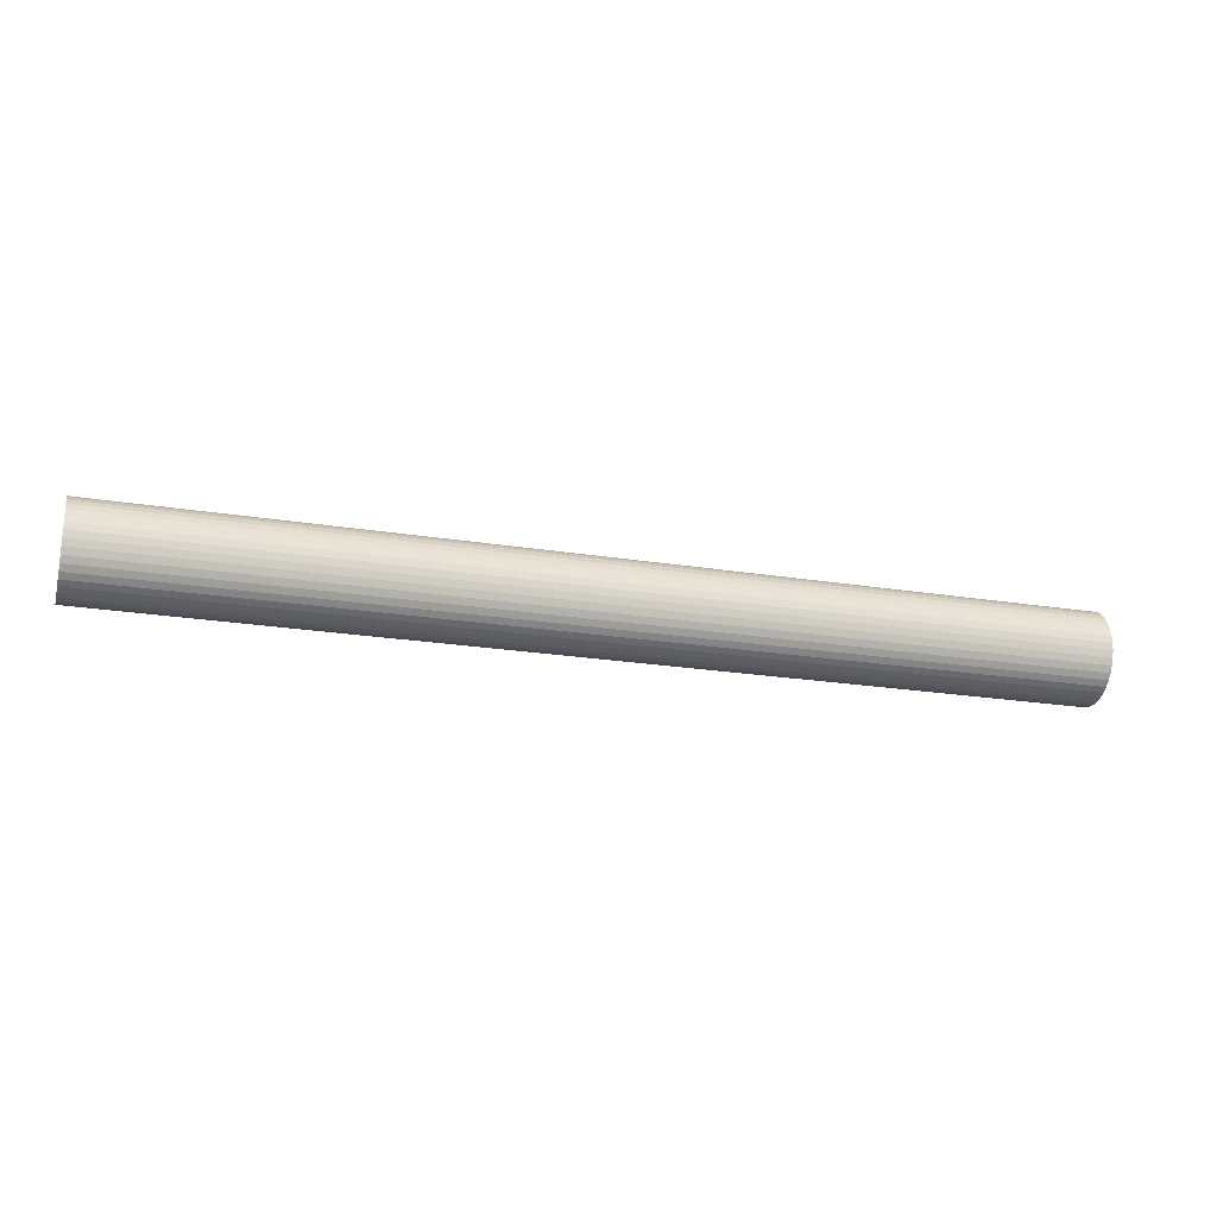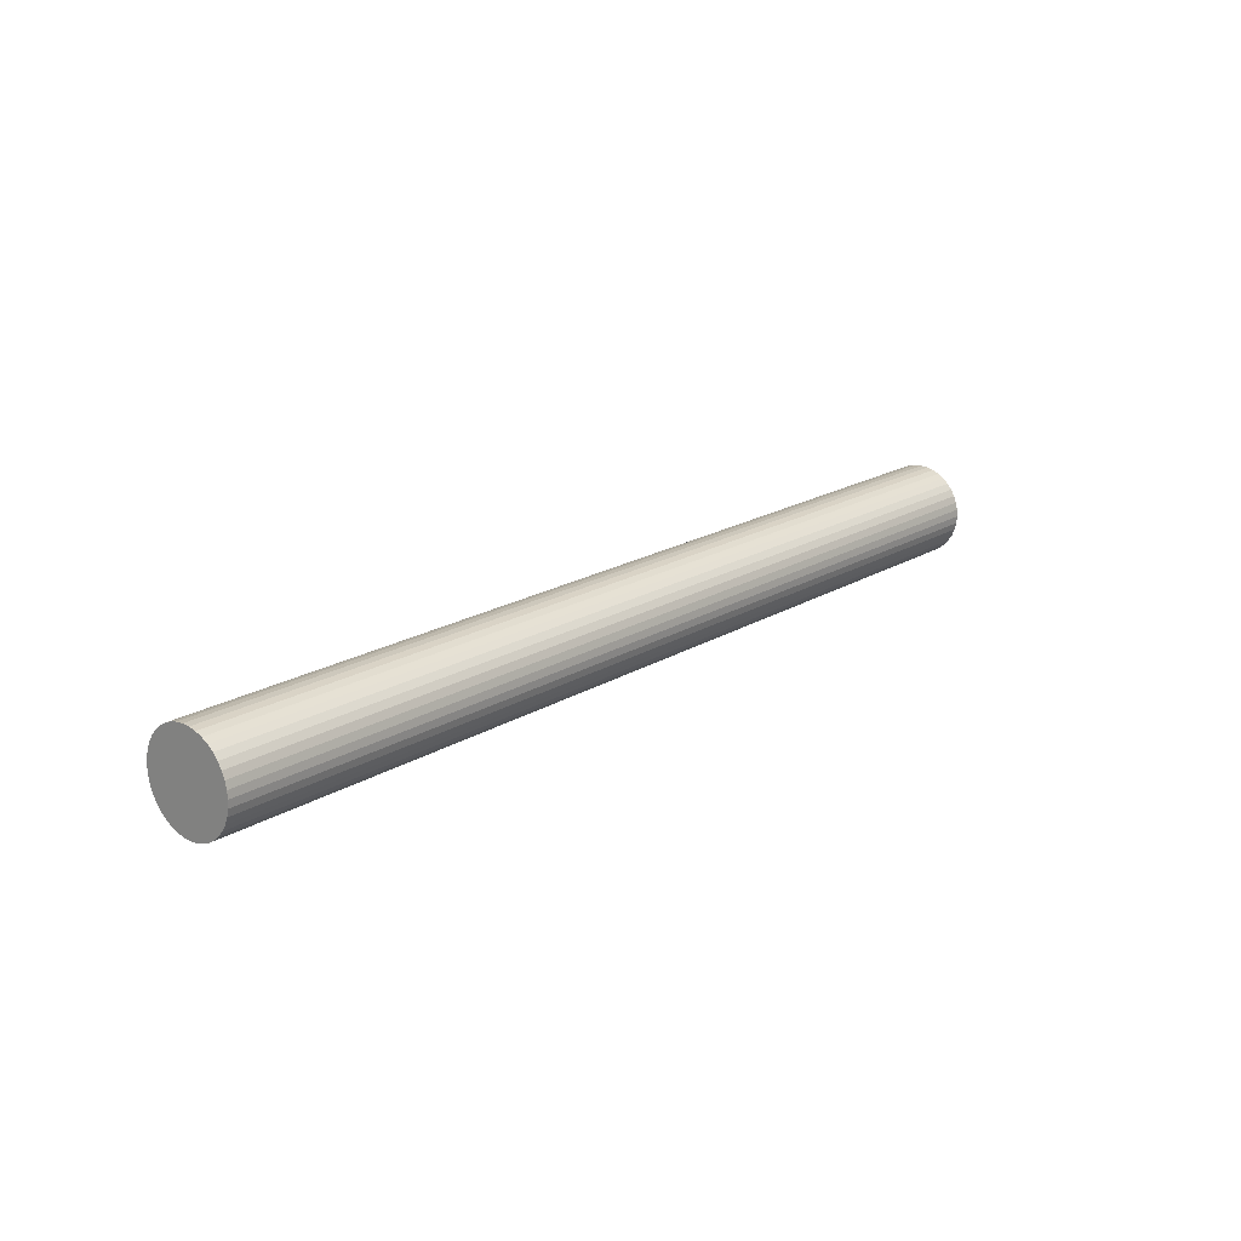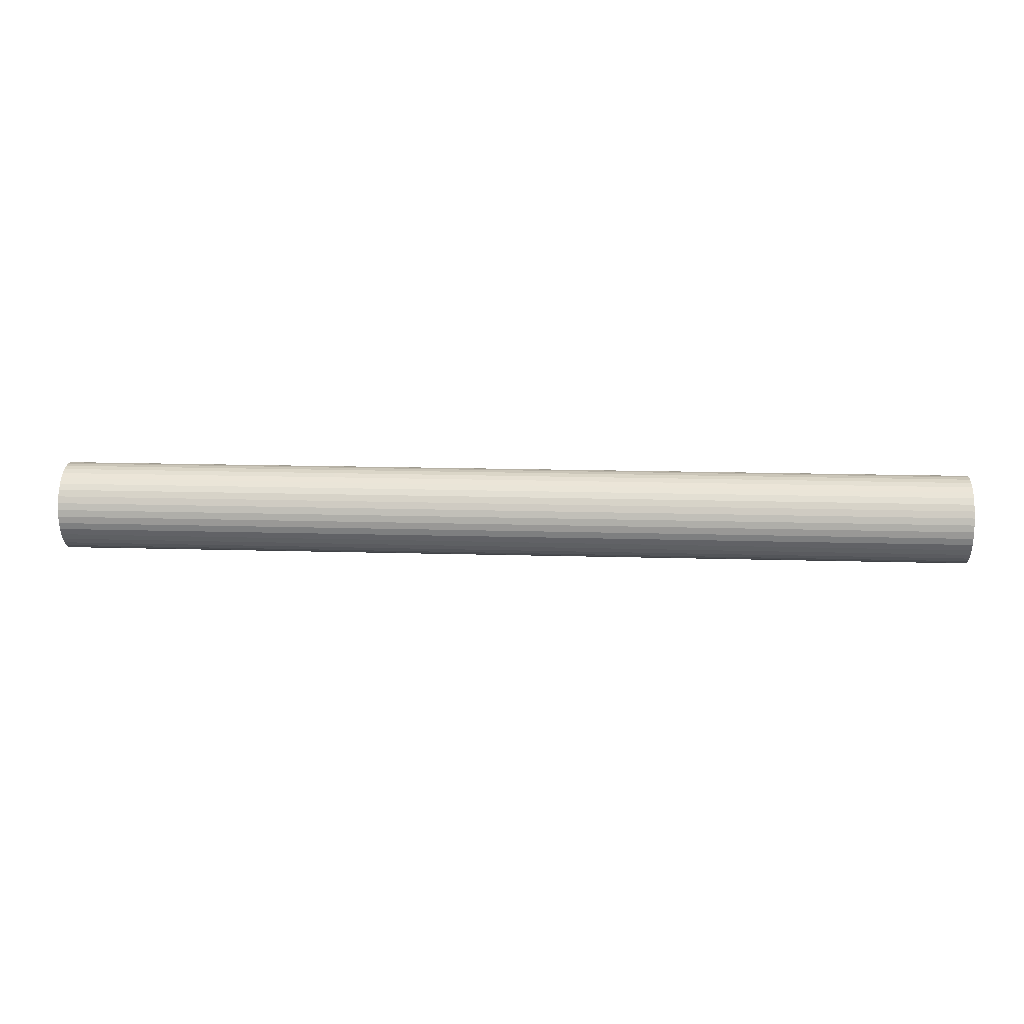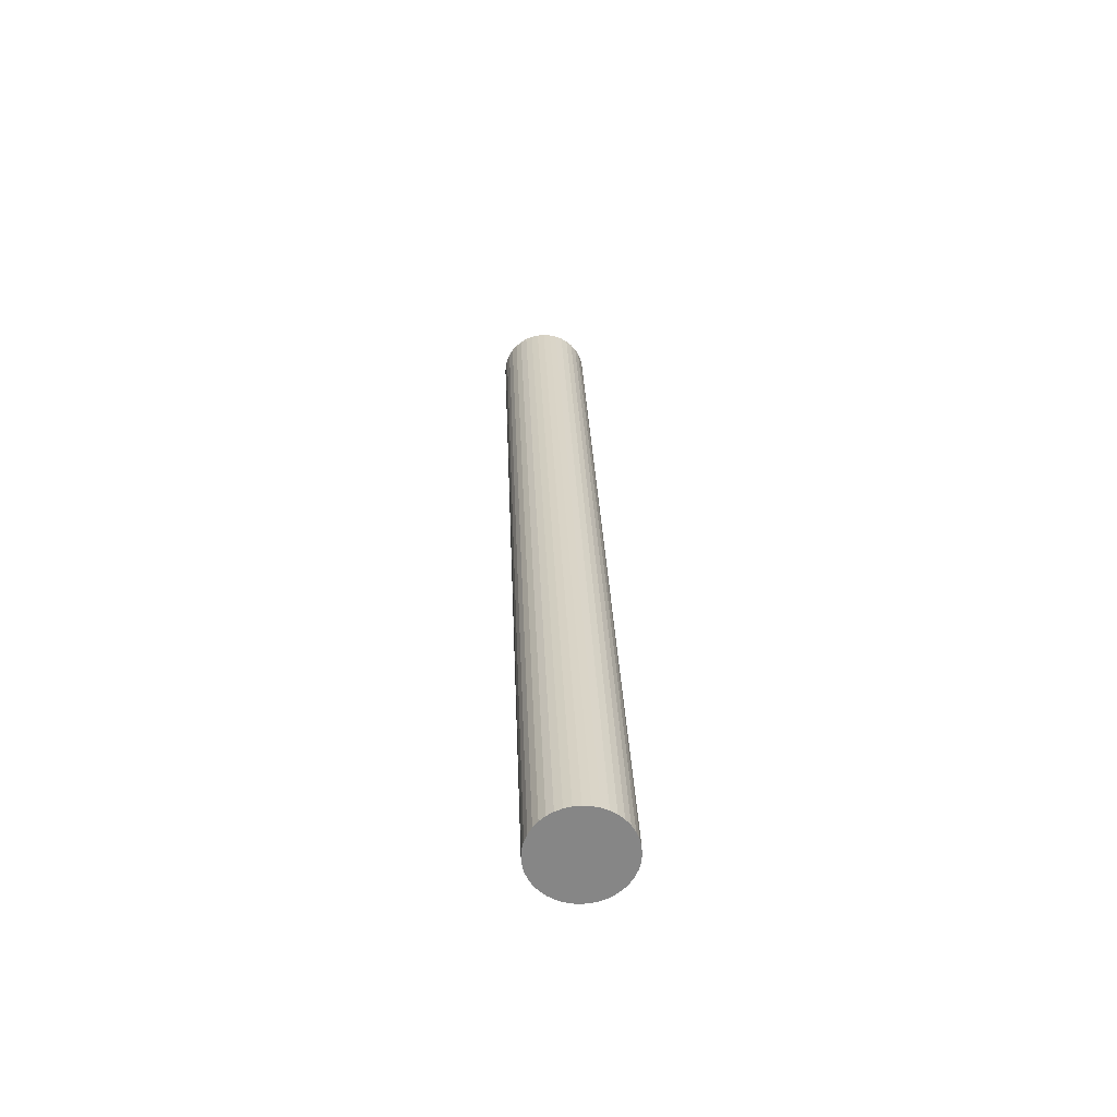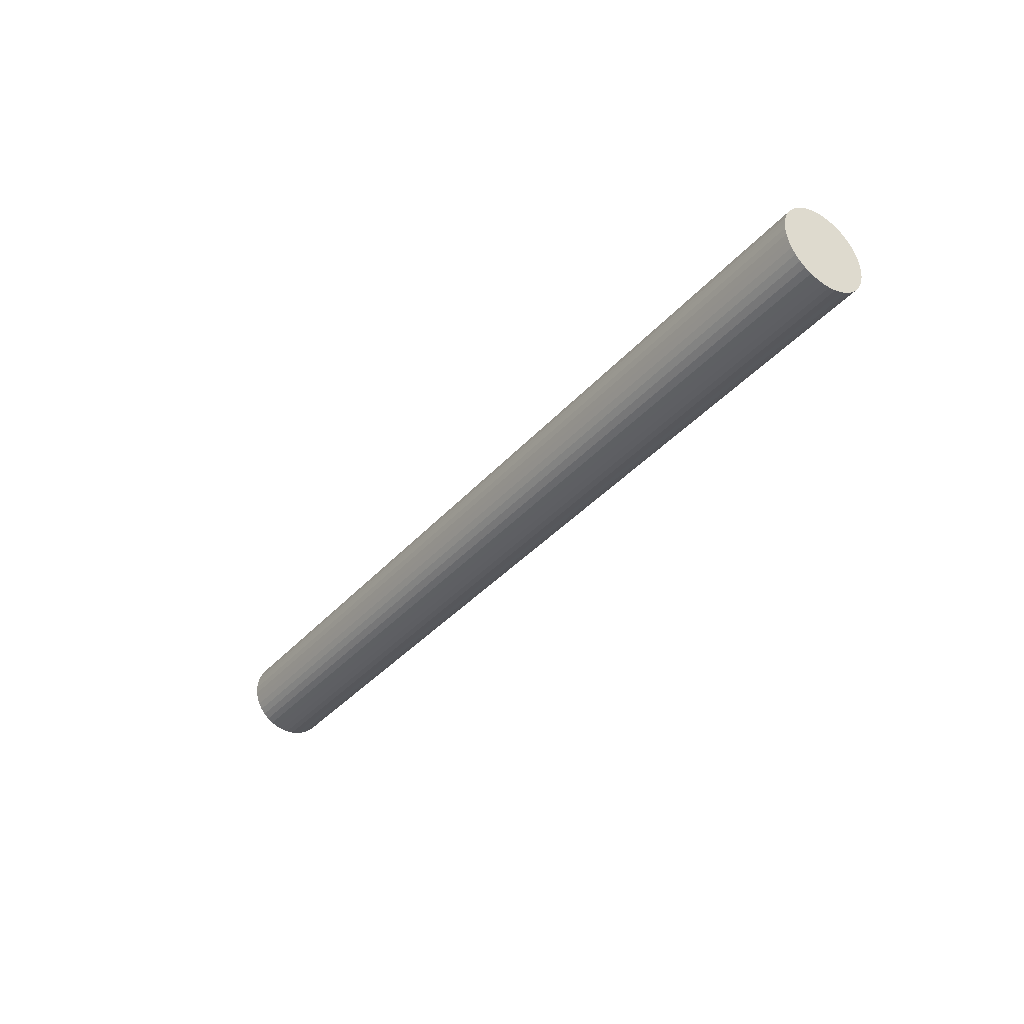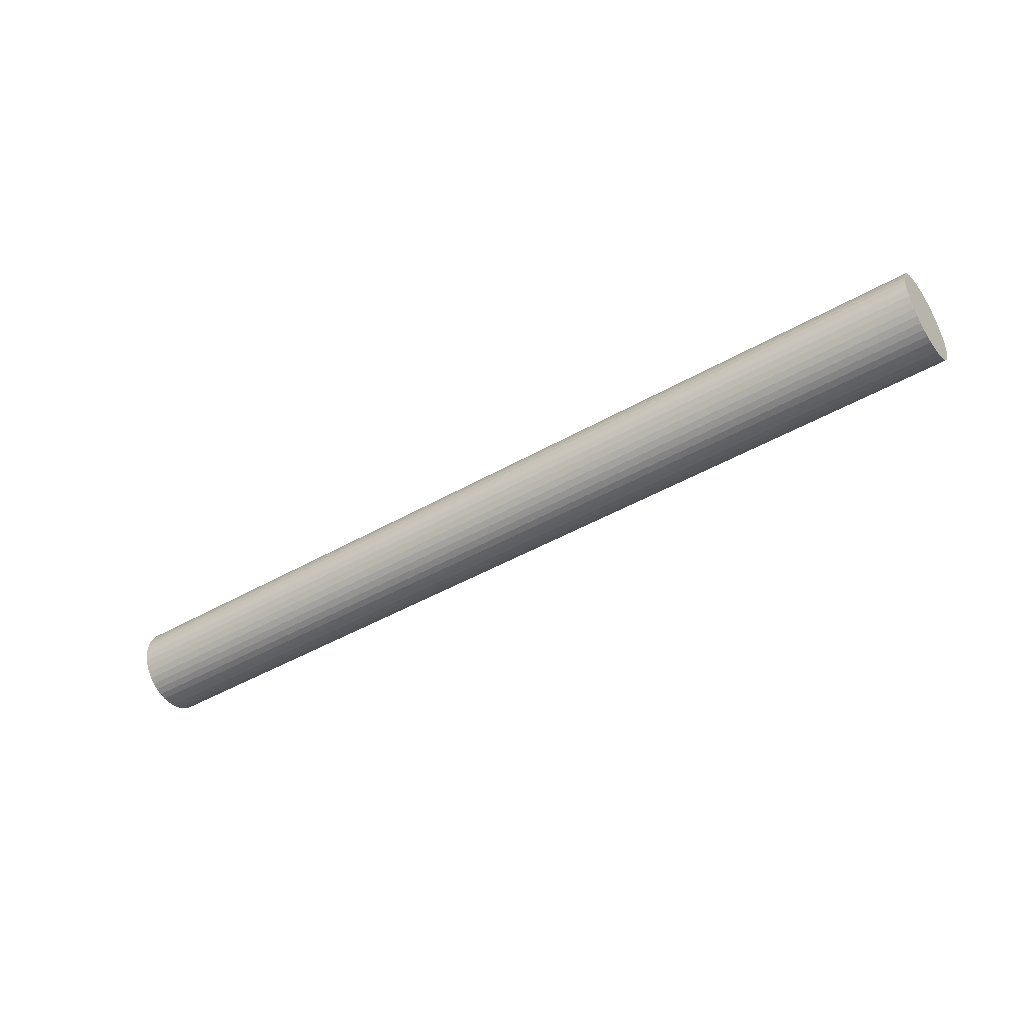
<metadata>
{"format":"obj","ext":"obj","renderer":"f3d","projection":"perspective","resolution":1024,"background":"white","views":[{"elev":-21.9,"azim":164.1,"up":"+Y"},{"elev":18.8,"azim":-49.3,"up":"+Y"},{"elev":16.4,"azim":3.4,"up":"+Z"},{"elev":28.1,"azim":87.9,"up":"+Z"},{"elev":-36.7,"azim":54.6,"up":"+Z"},{"elev":-44.8,"azim":-146.2,"up":"+Y"}]}
</metadata>
<code>
o train_wheels.001
v 0.4992 0.6702 -0.02183
v 0.4992 0.6742 -0.02826
v 0.4992 0.6912 -0.04285
v 0.4992 0.6982 -0.04573
v 0.4992 0.7206 -0.04749
v 0.4992 0.7279 -0.04573
v 0.4992 0.7471 -0.034
v 0.4992 0.752 -0.02826
v 0.4992 0.7606 -0.007522
v 0.4992 0.7612 1e-06
v 0.4992 0.7559 0.02183
v 0.4992 0.752 0.02827
v 0.4992 0.7349 0.04285
v 0.4992 0.7279 0.04573
v 0.4992 0.7056 0.0475
v 0.4992 0.6982 0.04573
v 0.4992 0.6791 0.034
v 0.4992 0.6742 0.02827
v 0.4992 0.6702 0.02183
v 0.4992 0.6656 -0.007522
v 0.4992 0.6673 -0.01486
v 0.4992 0.6791 -0.034
v 0.4992 0.6848 -0.0389
v 0.4992 0.7056 -0.04749
v 0.4992 0.7131 -0.04809
v 0.4992 0.7349 -0.04285
v 0.4992 0.7413 -0.0389
v 0.4992 0.7559 -0.02183
v 0.4992 0.7588 -0.01486
v 0.4992 0.7606 0.007523
v 0.4992 0.7588 0.01486
v 0.4992 0.7471 0.034
v 0.4992 0.7413 0.0389
v 0.4992 0.7206 0.0475
v 0.4992 0.7131 0.04809
v 0.4992 0.6912 0.04285
v 0.4992 0.6848 0.0389
v 0.4992 0.6656 0.007523
v 0.4992 0.6673 0.01486
v 0.4992 0.665 1e-06
v 0 0.6982 -0.04573
v 0 0.7056 -0.04749
v 0 0.6673 -0.01486
v 0 0.6702 -0.02183
v 0 0.7131 -0.04809
v 0 0.7206 -0.04749
v 0 0.7588 -0.01486
v 0 0.7606 -0.007522
v 0 0.6656 0.007523
v 0 0.665 1e-06
v 0 0.7559 0.02183
v 0 0.752 0.02827
v 0 0.7612 1e-06
v 0 0.7471 -0.034
v 0 0.752 -0.02826
v 0 0.7279 -0.04573
v 0 0.6912 -0.04285
v 0 0.6742 -0.02826
v 0 0.7279 0.04573
v 0 0.7206 0.0475
v 0 0.6791 0.034
v 0 0.6742 0.02827
v 0 0.7413 0.0389
v 0 0.7349 0.04285
v 0 0.6848 0.0389
v 0 0.7349 -0.04285
v 0 0.7606 0.007523
v 0 0.7588 0.01486
v 0 0.7559 -0.02183
v 0 0.7413 -0.0389
v 0 0.6791 -0.034
v 0 0.6848 -0.0389
v 0 0.6656 -0.007522
v 0 0.6702 0.02183
v 0 0.6982 0.04573
v 0 0.6912 0.04285
v 0 0.6673 0.01486
v 0 0.7056 0.0475
v 0 0.7131 0.04809
v 0 0.7471 0.034
v -0.4992 0.6742 -0.02826
v -0.4992 0.6702 -0.02183
v -0.4992 0.6982 -0.04573
v -0.4992 0.6912 -0.04285
v -0.4992 0.7279 -0.04573
v -0.4992 0.7206 -0.04749
v -0.4992 0.752 -0.02826
v -0.4992 0.7471 -0.034
v -0.4992 0.7612 1e-06
v -0.4992 0.7606 -0.007522
v -0.4992 0.752 0.02827
v -0.4992 0.7559 0.02183
v -0.4992 0.7279 0.04573
v -0.4992 0.7349 0.04285
v -0.4992 0.6982 0.04573
v -0.4992 0.7056 0.0475
v -0.4992 0.6742 0.02827
v -0.4992 0.6791 0.034
v -0.4992 0.6702 0.02183
v -0.4992 0.6673 -0.01486
v -0.4992 0.6656 -0.007522
v -0.4992 0.6848 -0.0389
v -0.4992 0.6791 -0.034
v -0.4992 0.7131 -0.04809
v -0.4992 0.7056 -0.04749
v -0.4992 0.7413 -0.0389
v -0.4992 0.7349 -0.04285
v -0.4992 0.7588 -0.01486
v -0.4992 0.7559 -0.02183
v -0.4992 0.7588 0.01486
v -0.4992 0.7606 0.007523
v -0.4992 0.7413 0.0389
v -0.4992 0.7471 0.034
v -0.4992 0.7131 0.04809
v -0.4992 0.7206 0.0475
v -0.4992 0.6848 0.0389
v -0.4992 0.6912 0.04285
v -0.4992 0.6656 0.007523
v -0.4992 0.6673 0.01486
v -0.4992 0.665 1e-06
f 24 4 41 42
f 1 21 43 44
f 5 25 45 46
f 9 29 47 48
f 40 38 49 50
f 12 11 51 52
f 10 9 48 53
f 8 7 54 55
f 6 5 46 56
f 4 3 57 41
f 2 1 44 58
f 34 14 59 60
f 18 17 61 62
f 13 33 63 64
f 17 37 65 61
f 26 6 56 66
f 31 30 67 68
f 29 28 69 47
f 27 26 66 70
f 25 24 42 45
f 23 22 71 72
f 21 20 73 43
f 19 18 62 74
f 36 16 75 76
f 38 39 77 49
f 28 8 55 69
f 16 15 78 75
f 14 13 64 59
f 3 23 72 57
f 20 40 50 73
f 7 27 70 54
f 11 31 68 51
f 37 36 76 65
f 35 34 60 79
f 33 32 80 63
f 15 35 79 78
f 30 10 53 67
f 22 2 58 71
f 32 12 52 80
f 39 19 74 77
f 105 42 41 83
f 82 44 43 100
f 86 46 45 104
f 90 48 47 108
f 120 50 49 118
f 91 52 51 92
f 89 53 48 90
f 87 55 54 88
f 85 56 46 86
f 83 41 57 84
f 81 58 44 82
f 115 60 59 93
f 97 62 61 98
f 94 64 63 112
f 98 61 65 116
f 107 66 56 85
f 110 68 67 111
f 108 47 69 109
f 106 70 66 107
f 104 45 42 105
f 102 72 71 103
f 100 43 73 101
f 99 74 62 97
f 117 76 75 95
f 118 49 77 119
f 109 69 55 87
f 95 75 78 96
f 93 59 64 94
f 84 57 72 102
f 101 73 50 120
f 88 54 70 106
f 92 51 68 110
f 116 65 76 117
f 114 79 60 115
f 112 63 80 113
f 96 78 79 114
f 111 67 53 89
f 103 71 58 81
f 113 80 52 91
f 119 77 74 99
f 5 6 26 27 7 8 28 29 9 10 30 31 11 12 32 33 13 14 34 35 15 16 36 37 17 18 19 39 38 40 20 21 1 2 22 23 3 4 24 25
f 85 86 104 105 83 84 102 103 81 82 100 101 120 118 119 99 97 98 116 117 95 96 114 115 93 94 112 113 91 92 110 111 89 90 108 109 87 88 106 107

</code>
